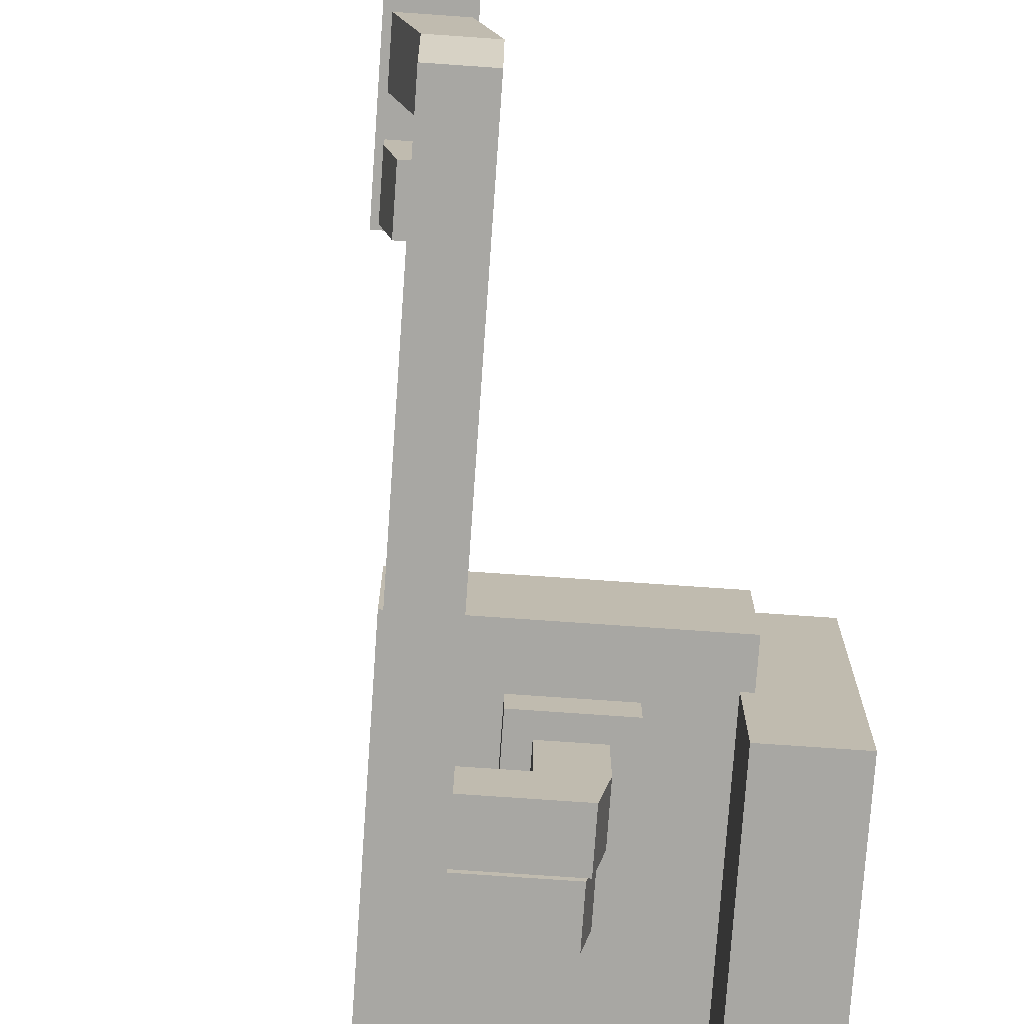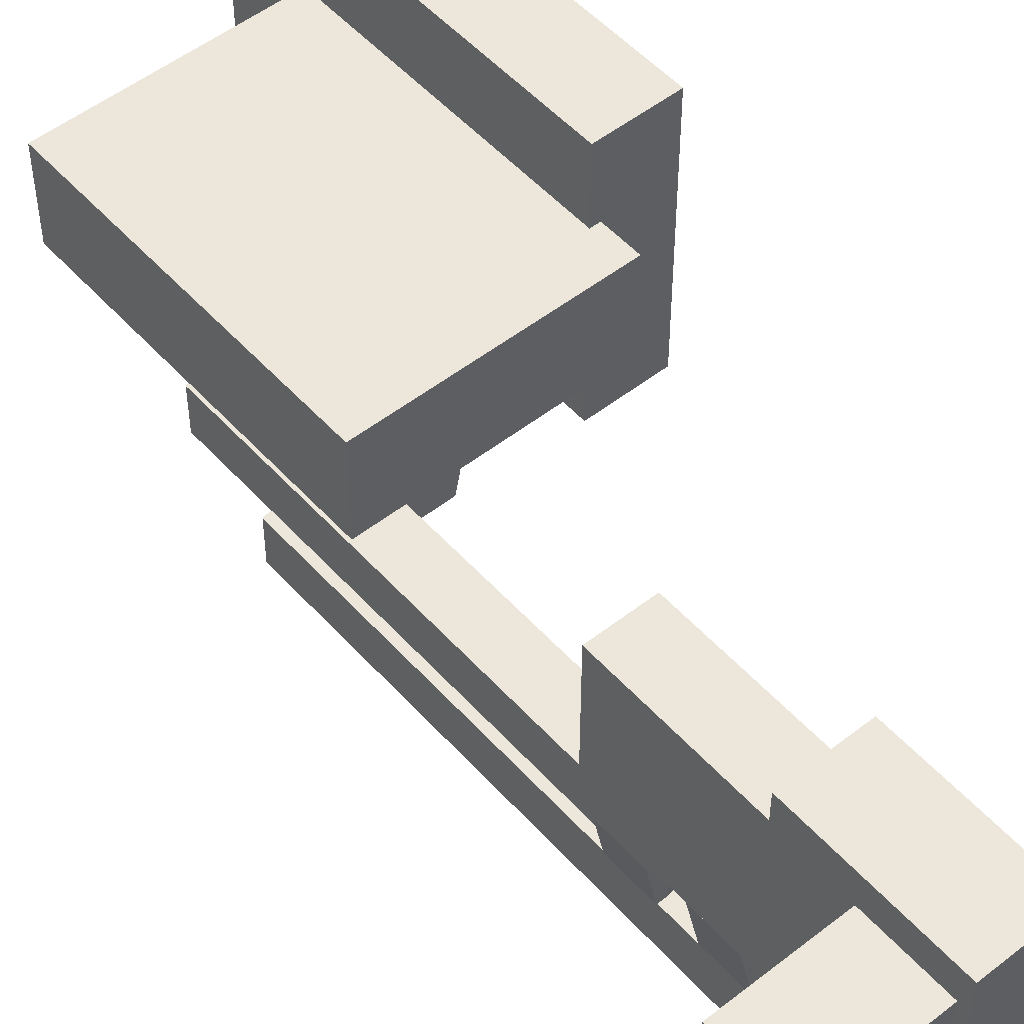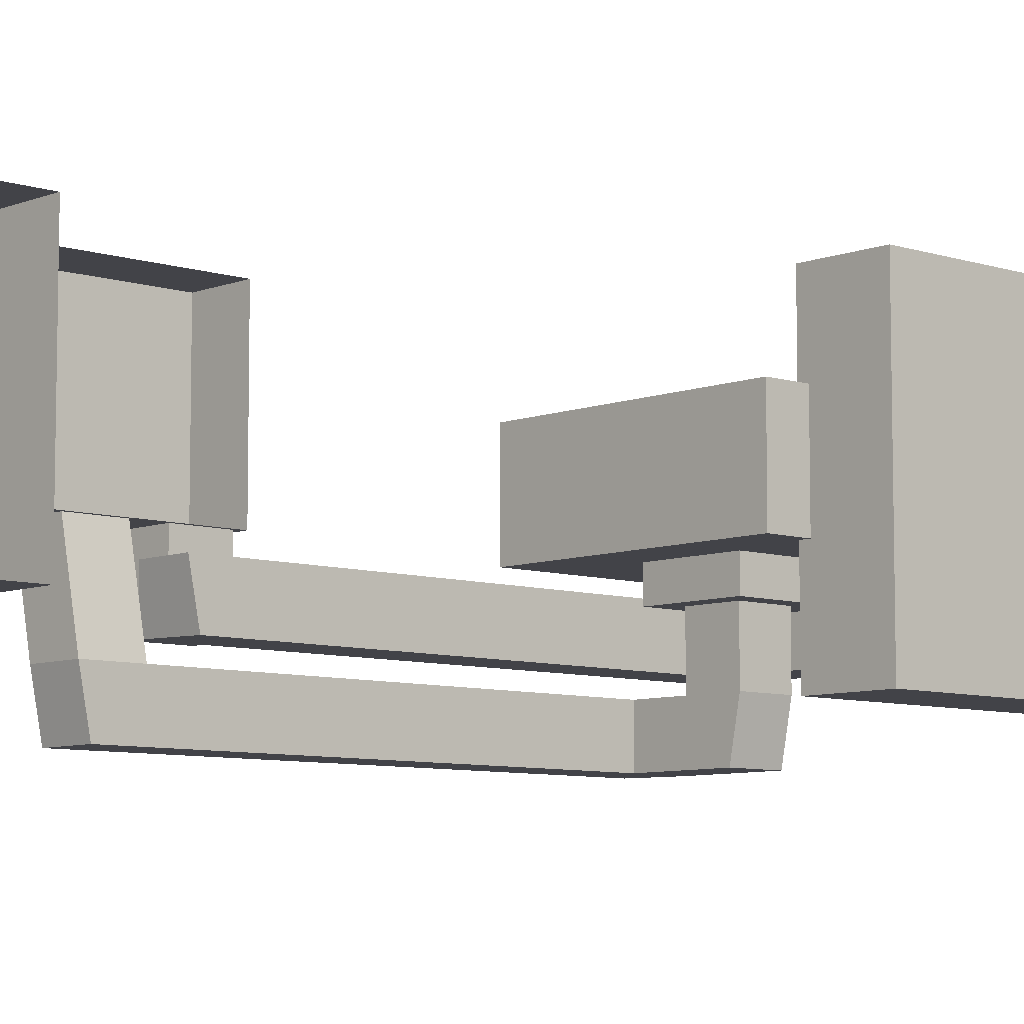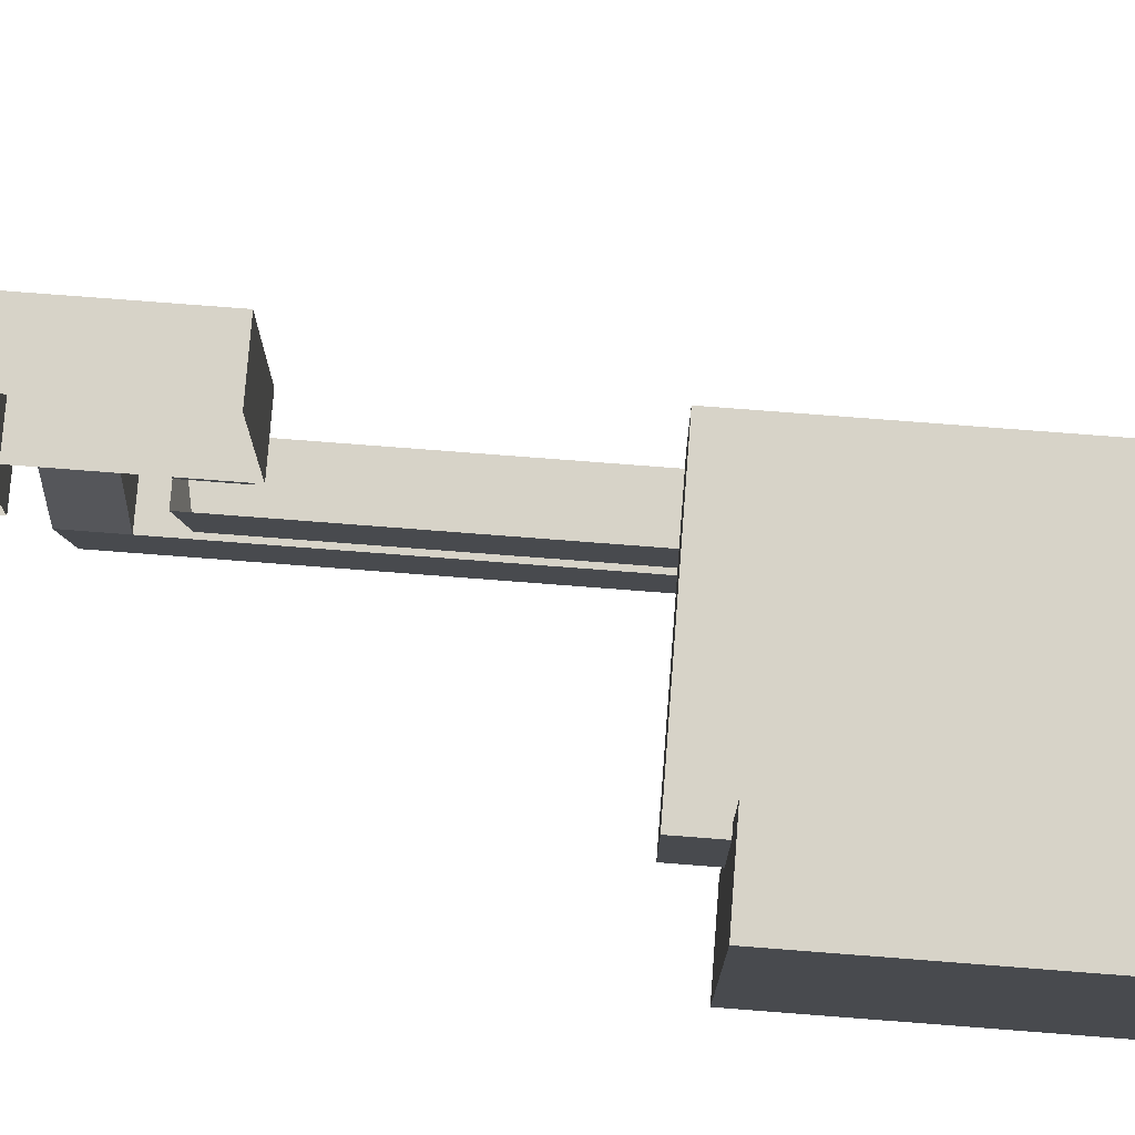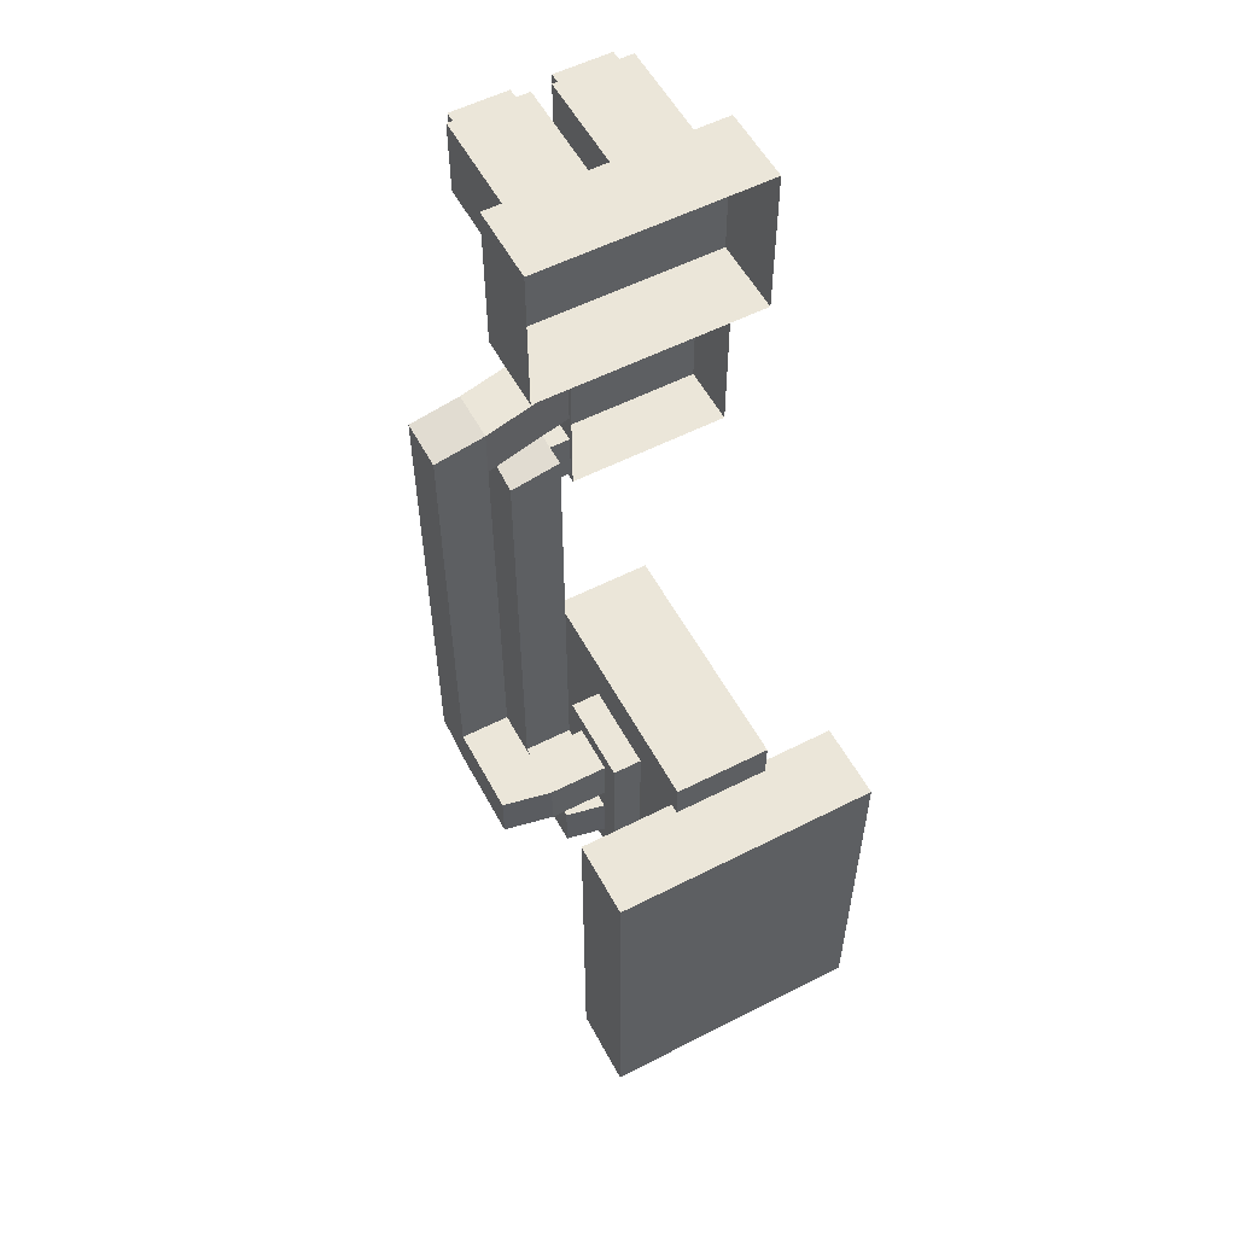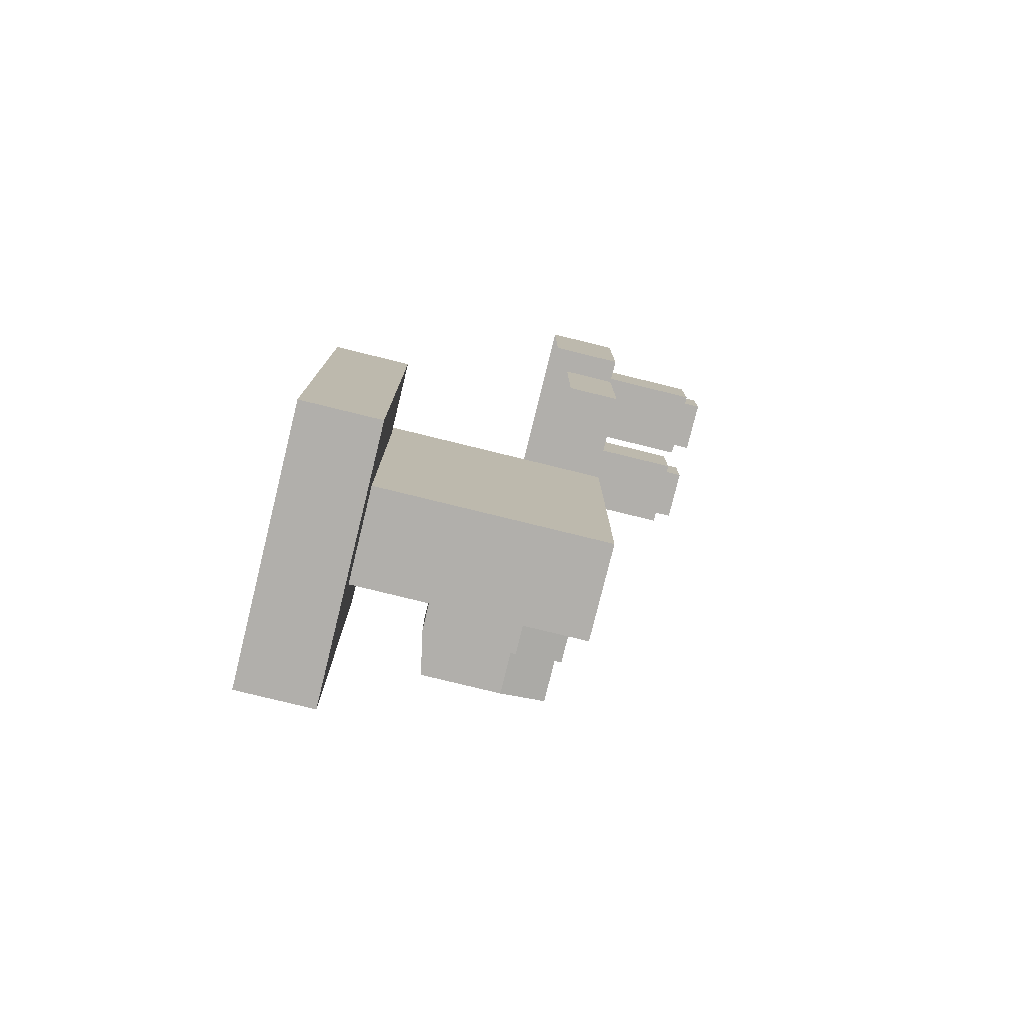
<metadata>
{"format":"obj","ext":"obj","renderer":"f3d","projection":"perspective","resolution":1024,"background":"white","views":[{"elev":-74.4,"azim":-4.0,"up":"+Y"},{"elev":51.5,"azim":-40.3,"up":"+Y"},{"elev":-7.6,"azim":47.5,"up":"+Y"},{"elev":76.7,"azim":94.4,"up":"+Y"},{"elev":56.1,"azim":61.9,"up":"+Z"},{"elev":-78.3,"azim":166.2,"up":"+Z"}]}
</metadata>
<code>
o energy_upgrade
v -0.1562 1.844 0.2656
v -0.1562 1.844 0.01562
v -0.1562 1.594 0.2656
v -0.1562 1.594 0.01562
v -0.25 1.844 0.2656
v -0.25 1.844 0.01562
v -0.25 1.594 0.2656
v -0.25 1.594 0.01562
f 7 5 6 8
f 1 2 6 5
f 4 3 7 8
f 3 1 5 7
f 8 6 2 4
o energy_upgrade_lower
v 0.05625 1.609 -0.4562
v 0.05625 1.609 -0.7219
v 0.05625 1.547 -0.4562
v 0.05625 1.547 -0.7219
v -0.08438 1.609 -0.4562
v -0.08438 1.609 -0.7219
v -0.08438 1.547 -0.4562
v -0.08438 1.547 -0.7219
v -0.05312 1.562 -0.6906
v 0.025 1.562 -0.6906
v -0.05312 1.562 -0.6125
v 0.025 1.562 -0.6125
v -0.05313 1.484 -0.6906
v 0.009375 1.484 -0.6906
v -0.05313 1.484 -0.6125
v 0.009375 1.484 -0.6125
v -0.1313 1.563 -0.6125
v -0.1313 1.563 -0.6906
v -0.1313 1.484 -0.6125
v -0.1313 1.484 -0.6906
v -0.2094 1.562 -0.6125
v -0.2094 1.562 -0.675
v -0.2094 1.484 -0.6125
v -0.2094 1.484 -0.675
v -0.1313 1.563 0.02813
v -0.1313 1.484 0.02813
v -0.2094 1.562 0.02813
v -0.2094 1.484 0.02813
v -0.1313 1.563 0.1063
v -0.1313 1.484 0.09063
v -0.2094 1.562 0.1063
v -0.2094 1.484 0.1063
v -0.2406 1.563 0.1063
v -0.2406 1.563 0.02813
v -0.225 1.484 0.1063
v -0.225 1.484 0.02813
v -0.1625 1.594 0.1063
v -0.1625 1.594 0.02813
v -0.1625 1.563 0.1063
v -0.1625 1.563 0.02813
v -0.2406 1.594 0.1063
v -0.2406 1.594 0.02813
v 0.025 1.547 -0.4875
v 0.025 1.547 -0.5656
v 0.025 1.453 -0.4875
v 0.025 1.453 -0.5656
v -0.05313 1.547 -0.4875
v -0.05313 1.547 -0.5656
v -0.05313 1.453 -0.4875
v -0.05313 1.453 -0.5656
v -0.05313 1.375 -0.5656
v 0.009375 1.375 -0.5656
v -0.05313 1.375 -0.4875
v 0.009375 1.375 -0.4875
v -0.1313 1.453 -0.4875
v -0.1313 1.453 -0.5656
v -0.1313 1.375 -0.4875
v -0.1313 1.375 -0.5656
v -0.2094 1.453 -0.4875
v -0.2094 1.453 -0.55
v -0.2094 1.375 -0.4875
v -0.2094 1.375 -0.55
v -0.1313 1.453 0.1531
v -0.1313 1.375 0.1531
v -0.2094 1.453 0.1531
v -0.2094 1.375 0.1531
v -0.1313 1.453 0.2313
v -0.1313 1.375 0.2156
v -0.2094 1.453 0.2313
v -0.2094 1.375 0.2156
v -0.1625 1.594 0.2313
v -0.1625 1.594 0.1531
v -0.2406 1.594 0.2313
v -0.2406 1.594 0.1531
v 0.1719 1.75 -0.375
v 0.1719 1.75 -0.9187
v 0.1719 1.594 -0.375
v 0.1719 1.594 -0.9187
v -0.2188 1.75 -0.375
v -0.2188 1.75 -0.9187
v -0.2188 1.594 -0.375
v -0.2188 1.594 -0.9187
v 0.2812 1.875 -0.4375
v 0.2812 1.875 -1.062
v 0.2812 1.438 -0.4375
v 0.2812 1.438 -1.062
v 0.1563 1.875 -0.4375
v 0.1563 1.875 -1.062
v 0.1563 1.438 -0.4375
v 0.1563 1.438 -1.062
f 12 10 9 11
f 15 13 14 16
f 12 11 15 16
f 11 9 13 15
f 16 14 10 12
f 23 21 22 24
f 17 18 22 21
f 20 19 23 24
f 24 22 18 20
f 19 17 26 25
f 21 23 27 28
f 23 19 25 27
f 28 26 17 21
f 31 29 30 32
f 25 26 30 29
f 28 27 31 32
f 32 30 26 28
f 27 25 33 34
f 36 35 29 31
f 33 25 29 35
f 27 34 36 31
f 34 33 37 38
f 34 38 40 36
f 38 37 39 40
f 43 41 42 44
f 36 40 43 44
f 40 39 41 43
f 44 42 35 36
f 48 46 45 47
f 41 49 50 42
f 47 45 49 41
f 42 50 46 48
f 54 52 51 53
f 57 55 56 58
f 53 51 55 57
f 58 56 52 54
f 61 59 60 62
f 58 54 60 59
f 53 57 61 62
f 62 60 54 53
f 57 58 64 63
f 59 61 65 66
f 61 57 63 65
f 66 64 58 59
f 69 67 68 70
f 63 64 68 67
f 66 65 69 70
f 70 68 64 66
f 65 63 71 72
f 74 73 67 69
f 71 63 67 73
f 65 72 74 69
f 72 71 75 76
f 78 77 73 74
f 72 76 78 74
f 76 75 77 78
f 71 80 79 75
f 77 81 82 73
f 75 79 81 77
f 73 82 80 71
f 86 84 83 85
f 89 87 88 90
f 83 84 88 87
f 86 85 89 90
f 85 83 87 89
f 90 88 84 86
f 94 92 91 93
f 97 95 96 98
f 91 92 96 95
f 94 93 97 98
f 93 91 95 97
f 98 96 92 94
o nixie_base
v -0.25 1.673 0.4938
v -0.25 1.673 0.3812
v -0.25 1.561 0.4938
v -0.25 1.561 0.3812
v -0.2656 1.673 0.4938
v -0.2656 1.673 0.3812
v -0.2656 1.561 0.4938
v -0.2656 1.561 0.3812
v -0.25 1.83 0.4938
v -0.25 1.83 0.3812
v -0.25 1.717 0.4938
v -0.25 1.717 0.3812
v -0.2656 1.83 0.4938
v -0.2656 1.83 0.3812
v -0.2656 1.717 0.4938
v -0.2656 1.717 0.3812
v -0.125 1.887 0.5156
v -0.125 1.887 0.2656
v -0.125 1.519 0.5156
v -0.125 1.519 0.2656
v -0.25 1.887 0.5156
v -0.25 1.887 0.2656
v -0.25 1.519 0.5156
v -0.25 1.519 0.2656
f 105 103 104 106
f 99 100 104 103
f 102 101 105 106
f 101 99 103 105
f 106 104 100 102
f 113 111 112 114
f 107 108 112 111
f 110 109 113 114
f 109 107 111 113
f 114 112 108 110
f 121 119 120 122
f 115 116 120 119
f 118 117 121 122
f 117 115 119 121
f 122 120 116 118
o nixie_display
v -0.2469 1.681 0.5
v -0.2469 1.681 0.375
v -0.2469 1.556 0.5
v -0.2469 1.556 0.375
v -0.4281 1.681 0.5
v -0.4281 1.681 0.375
v -0.4281 1.556 0.5
v -0.4281 1.556 0.375
v -0.4281 1.666 0.4844
v -0.4281 1.666 0.3906
v -0.4281 1.572 0.4844
v -0.4281 1.572 0.3906
v -0.4594 1.666 0.4844
v -0.4594 1.666 0.3906
v -0.4594 1.572 0.4844
v -0.4594 1.572 0.3906
v -0.2469 1.837 0.5
v -0.2469 1.837 0.375
v -0.2469 1.712 0.5
v -0.2469 1.712 0.375
v -0.4281 1.837 0.5
v -0.4281 1.837 0.375
v -0.4281 1.712 0.5
v -0.4281 1.712 0.375
v -0.4281 1.822 0.4844
v -0.4281 1.822 0.3906
v -0.4281 1.728 0.4844
v -0.4281 1.728 0.3906
v -0.4594 1.822 0.4844
v -0.4594 1.822 0.3906
v -0.4594 1.728 0.4844
v -0.4594 1.728 0.3906
f 129 127 128 130
f 126 125 129 130
f 125 123 127 129
f 130 128 124 126
f 123 124 128 127
f 137 135 136 138
f 131 132 136 135
f 134 133 137 138
f 133 131 135 137
f 138 136 132 134
f 145 143 144 146
f 142 141 145 146
f 141 139 143 145
f 146 144 140 142
f 139 140 144 143
f 153 151 152 154
f 147 148 152 151
f 150 149 153 154
f 149 147 151 153
f 154 152 148 150

</code>
